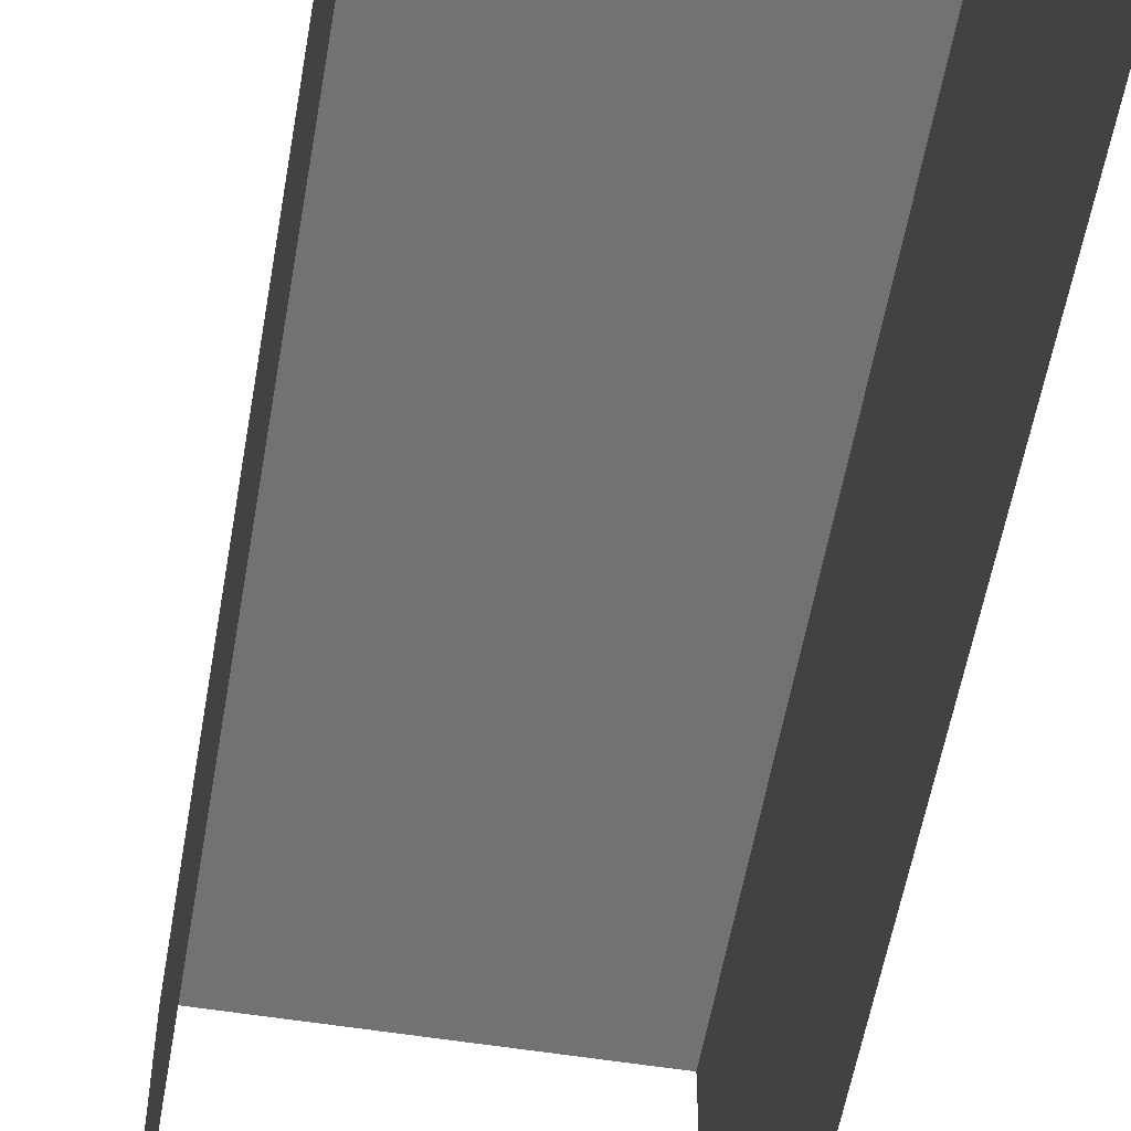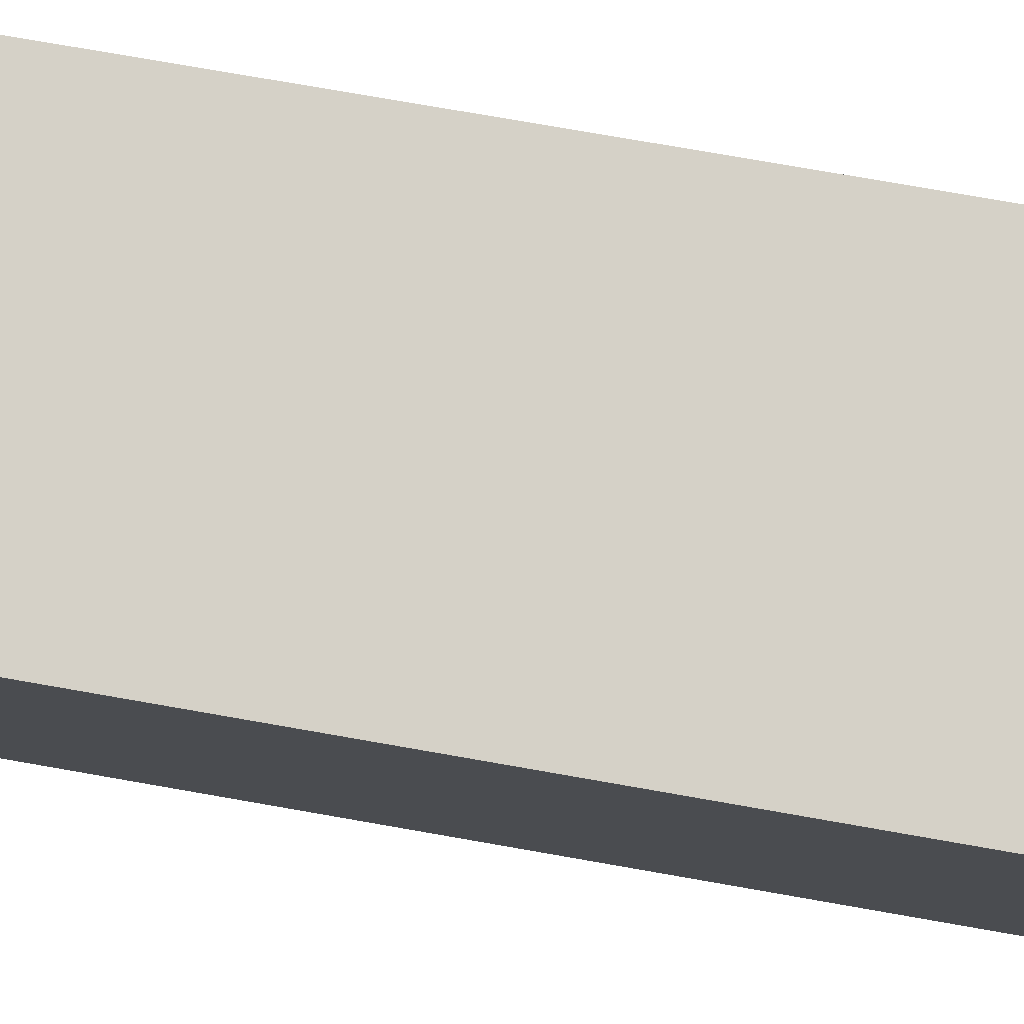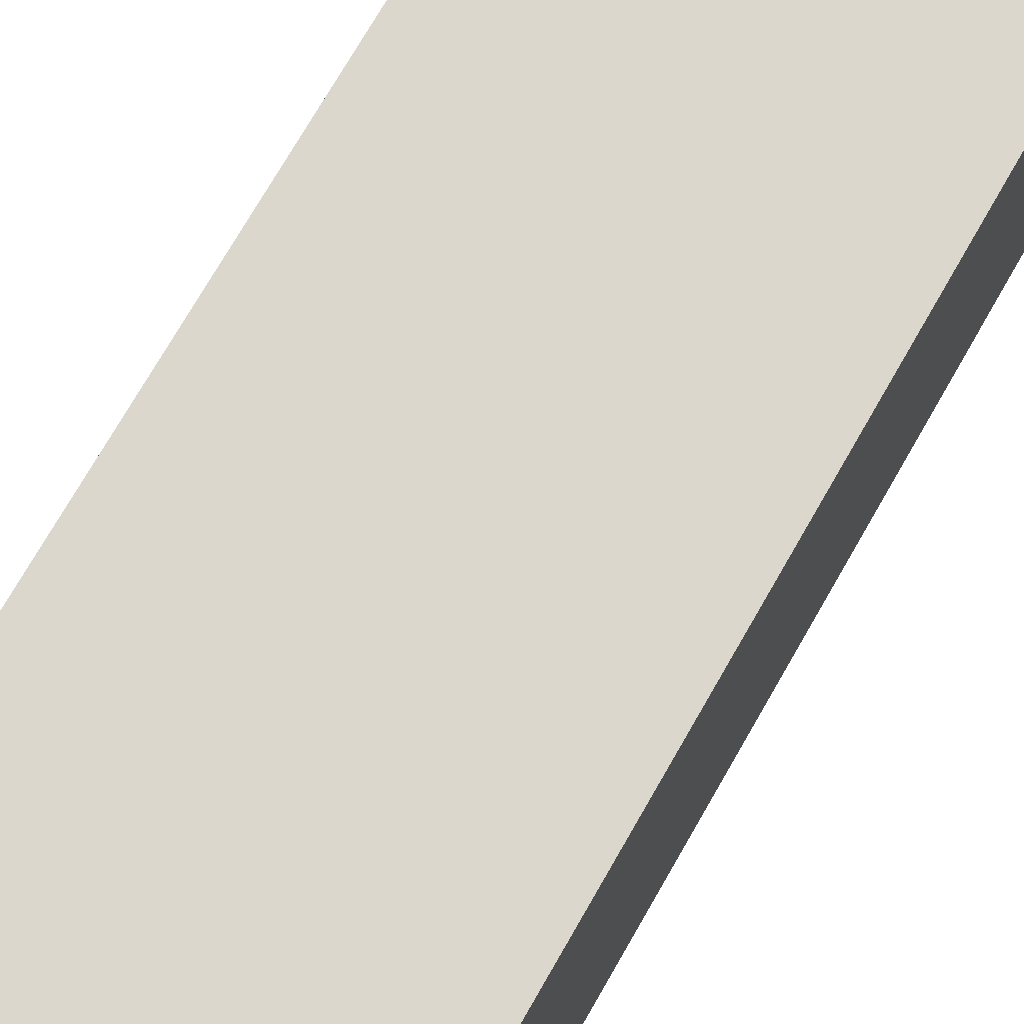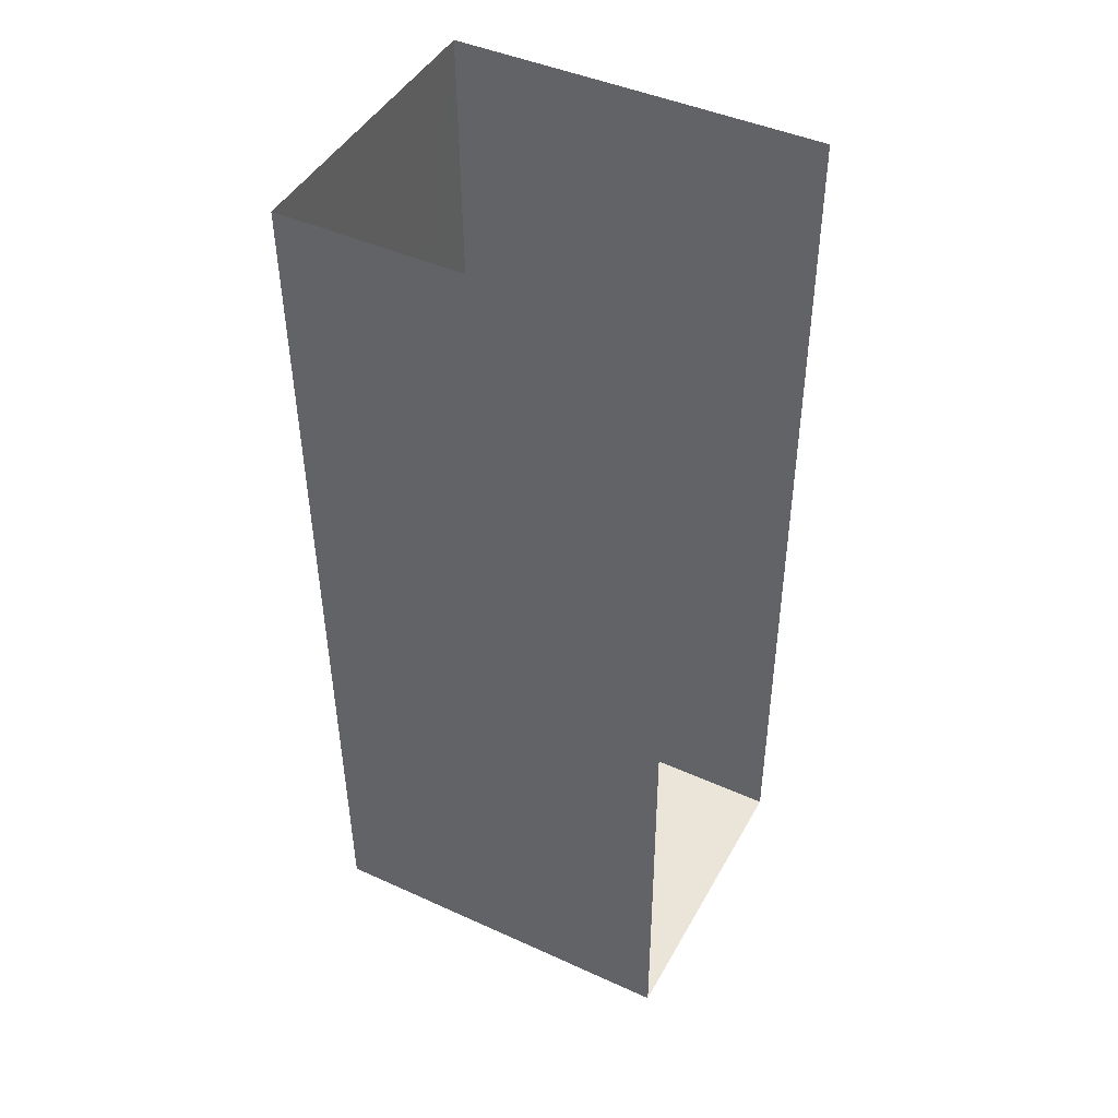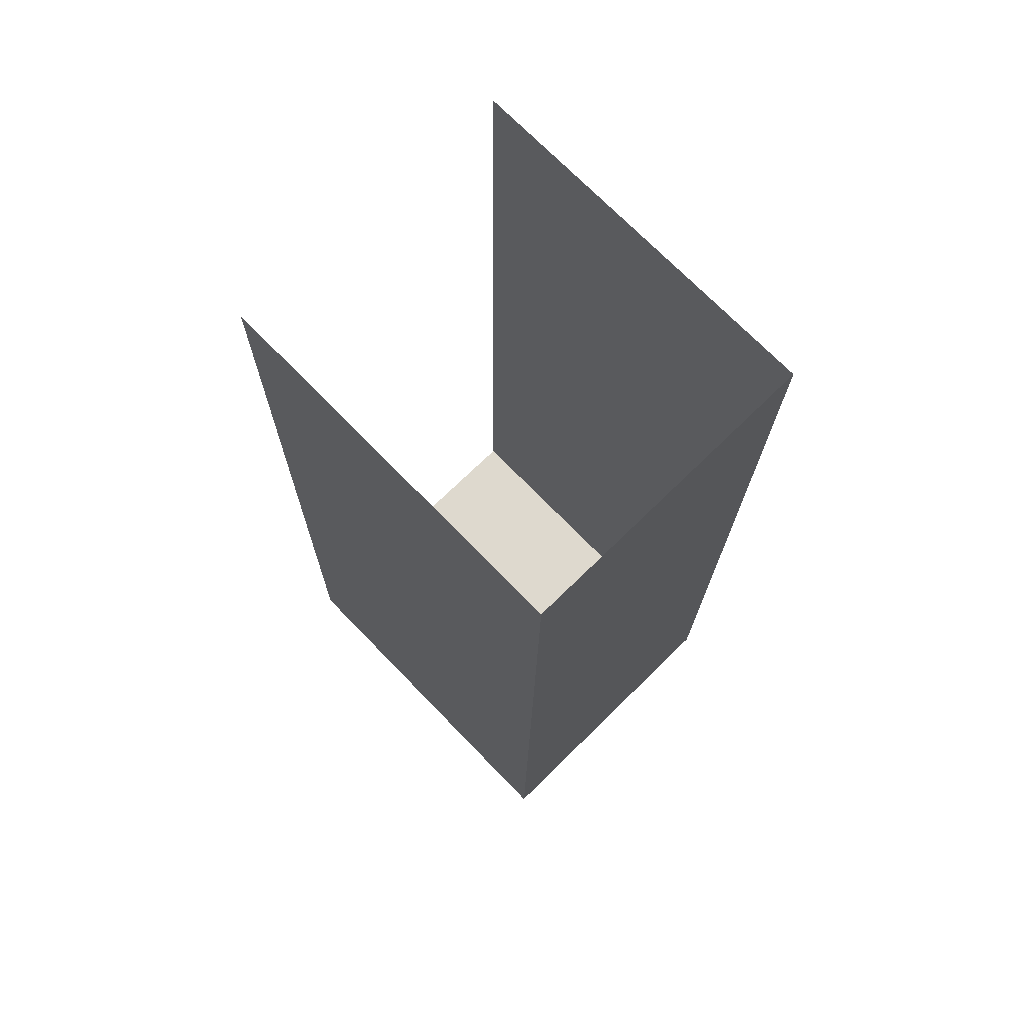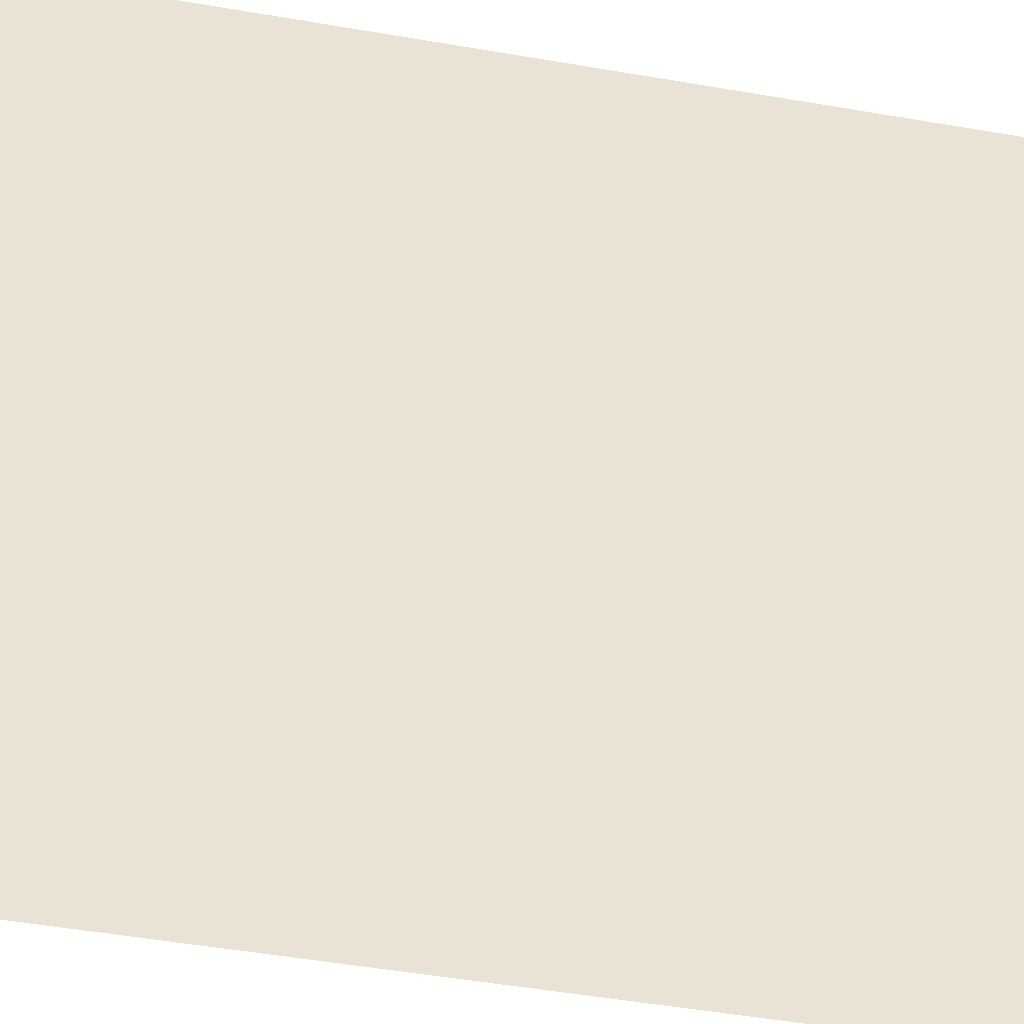
<metadata>
{"format":"obj","ext":"obj","renderer":"f3d","projection":"perspective","resolution":1024,"background":"white","views":[{"elev":-55.4,"azim":-10.4,"up":"+Z"},{"elev":79.2,"azim":99.2,"up":"+Z"},{"elev":73.3,"azim":29.1,"up":"+Z"},{"elev":44.6,"azim":117.8,"up":"+Y"},{"elev":72.1,"azim":-44.3,"up":"+Y"},{"elev":-48.6,"azim":78.3,"up":"+Z"}]}
</metadata>
<code>
v -2.255e+05 -1.263e+05 17.47
v -2.256e+05 -1.263e+05 17.47
v -2.256e+05 -1.262e+05 17.47
v -2.255e+05 -1.262e+05 17.47
v -2.255e+05 -1.263e+05 21.28
v -2.255e+05 -1.262e+05 21.28
v -2.256e+05 -1.262e+05 21.28
v -2.256e+05 -1.263e+05 21.28
f 1 2 3
f 4 1 3
f 7 4 3
f 7 6 4
f 5 6 7
f 8 5 7
f 5 1 4
f 6 5 4
f 7 3 2
f 8 7 2
f 8 2 1
f 5 8 1

</code>
